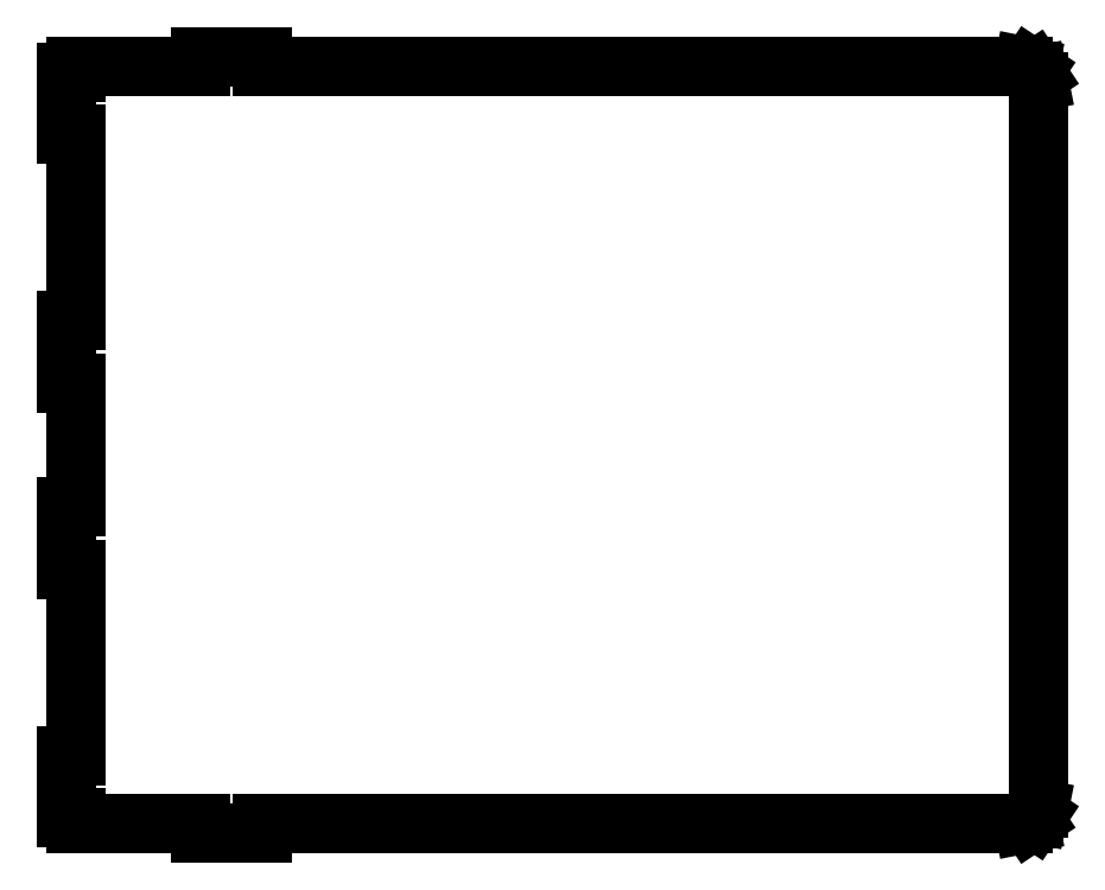
<metadata>
{"format":"dxf","ext":"dxf","renderer":"ezdxf+matplotlib","layout":"modelspace","background":"white","min_lineweight":24,"dpi":150}
</metadata>
<code>
0
SECTION
2
ENTITIES
0
LINE
8
0
10
-3
11
-3
20
2
21
22
0
LINE
8
0
10
-3
11
0
20
22
21
22
0
LINE
8
0
10
0
11
0
20
22
21
82
0
LINE
8
0
10
0
11
-3
20
82
21
82
0
LINE
8
0
10
-3
11
-3
20
82
21
102
0
LINE
8
0
10
-3
11
0
20
102
21
102
0
LINE
8
0
10
0
11
0
20
102
21
142
0
LINE
8
0
10
0
11
-3
20
142
21
142
0
LINE
8
0
10
-3
11
-3
20
142
21
162
0
LINE
8
0
10
-3
11
0
20
162
21
162
0
LINE
8
0
10
0
11
0
20
162
21
222
0
LINE
8
0
10
0
11
-3
20
222
21
222
0
LINE
8
0
10
-3
11
-3
20
222
21
242
0
LINE
8
0
10
-3
11
0
20
242
21
242
0
LINE
8
0
10
0
11
0
20
242
21
244
0
LINE
8
0
10
0
11
40
20
244
21
244
0
LINE
8
0
10
40
11
40
20
244
21
247
0
LINE
8
0
10
40
11
60
20
247
21
247
0
LINE
8
0
10
60
11
60
20
247
21
244
0
LINE
8
0
10
60
11
305
20
244
21
244
0
LINE
8
0
10
305
11
306.9
20
244
21
243.6
0
LINE
8
0
10
306.9
11
308.5
20
243.6
21
242.5
0
LINE
8
0
10
308.5
11
309.6
20
242.5
21
240.9
0
LINE
8
0
10
309.6
11
310
20
240.9
21
239
0
LINE
8
0
10
310
11
310
20
239
21
5
0
LINE
8
0
10
310
11
309.6
20
5
21
3.087
0
LINE
8
0
10
309.6
11
308.5
20
3.087
21
1.464
0
LINE
8
0
10
308.5
11
306.9
20
1.464
21
0.381
0
LINE
8
0
10
306.9
11
305
20
0.381
21
0
0
LINE
8
0
10
305
11
60
20
0
21
0
0
LINE
8
0
10
60
11
60
20
0
21
-3
0
LINE
8
0
10
60
11
40
20
-3
21
-3
0
LINE
8
0
10
40
11
40
20
-3
21
0
0
LINE
8
0
10
40
11
0
20
0
21
0
0
LINE
8
0
10
0
11
0
20
0
21
2
0
LINE
8
0
10
0
11
-3
20
2
21
2
0
ENDSEC
0
EOF

</code>
